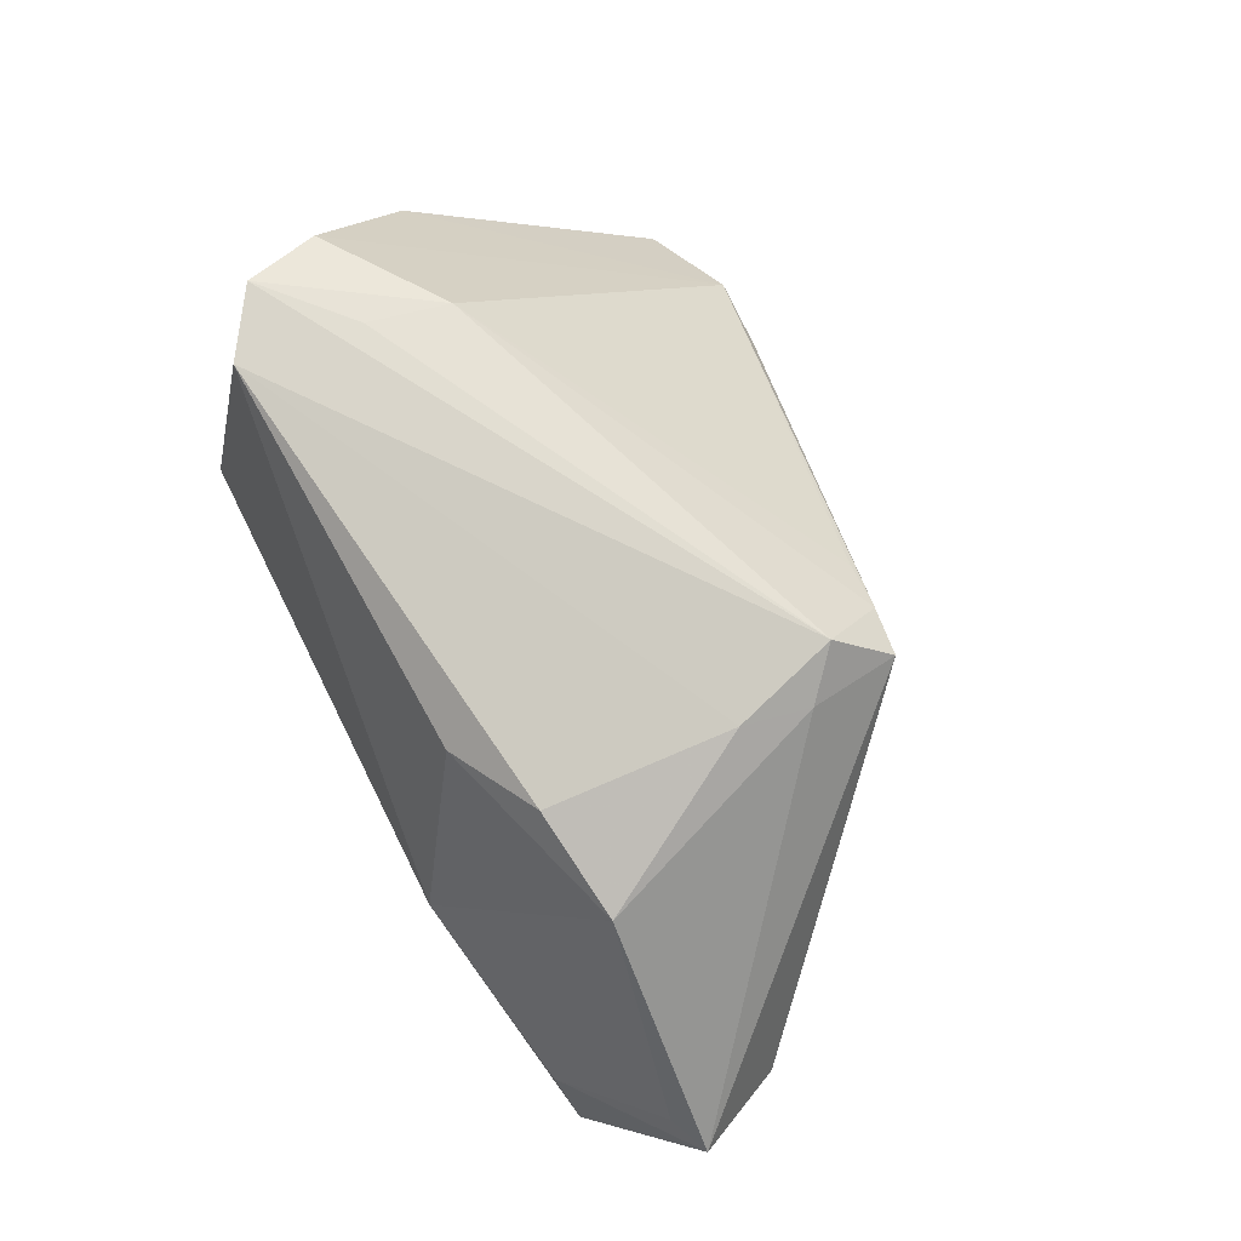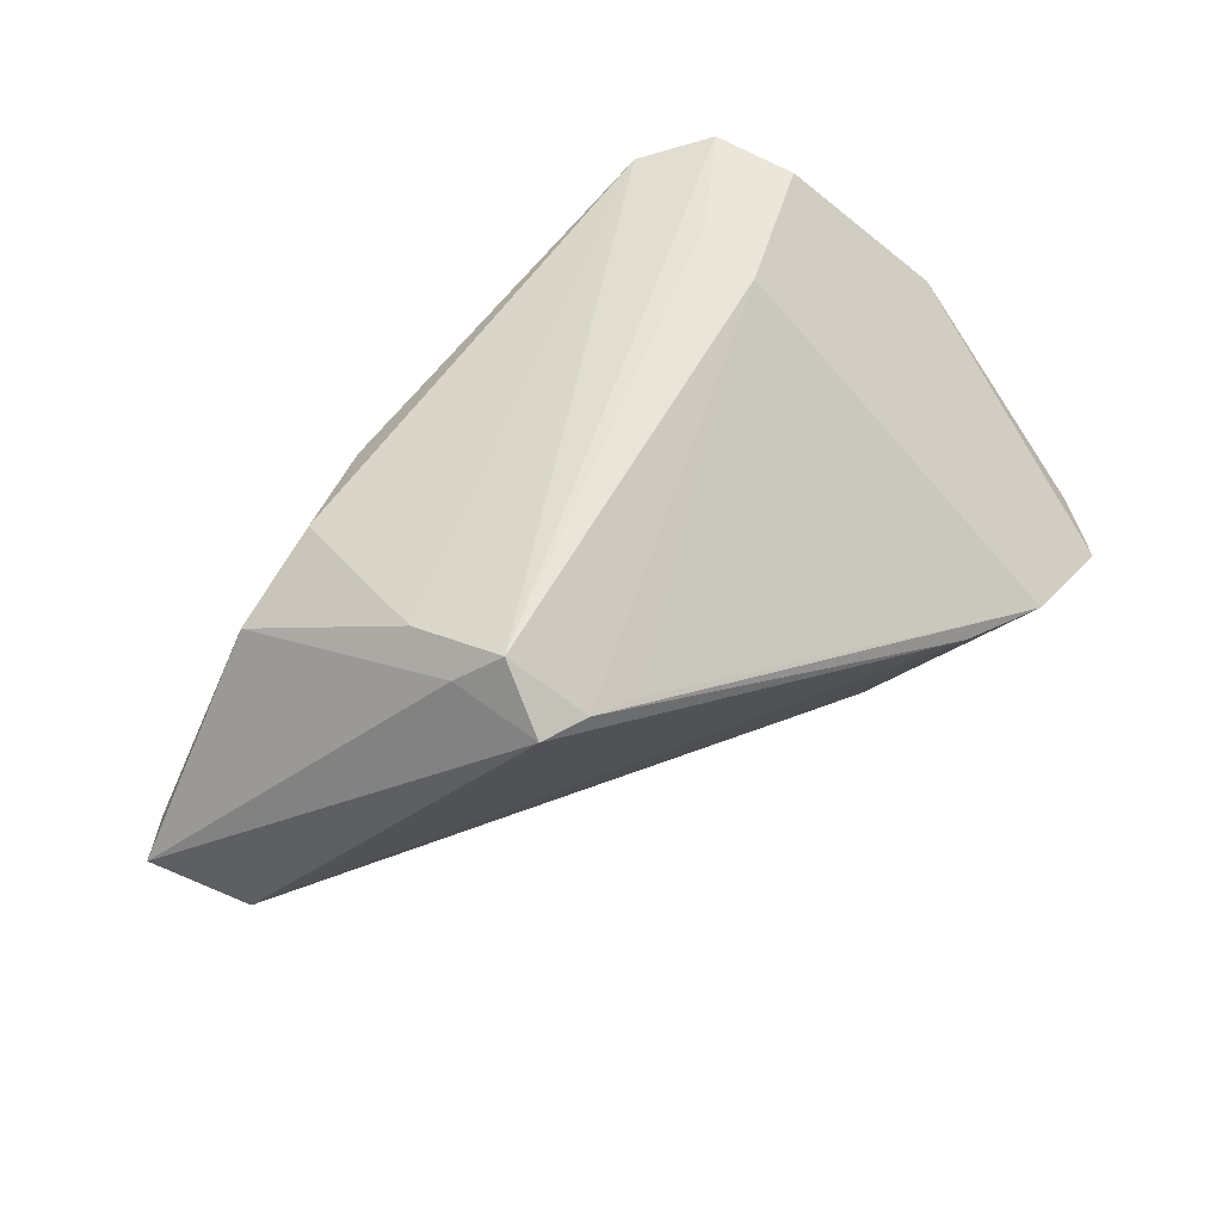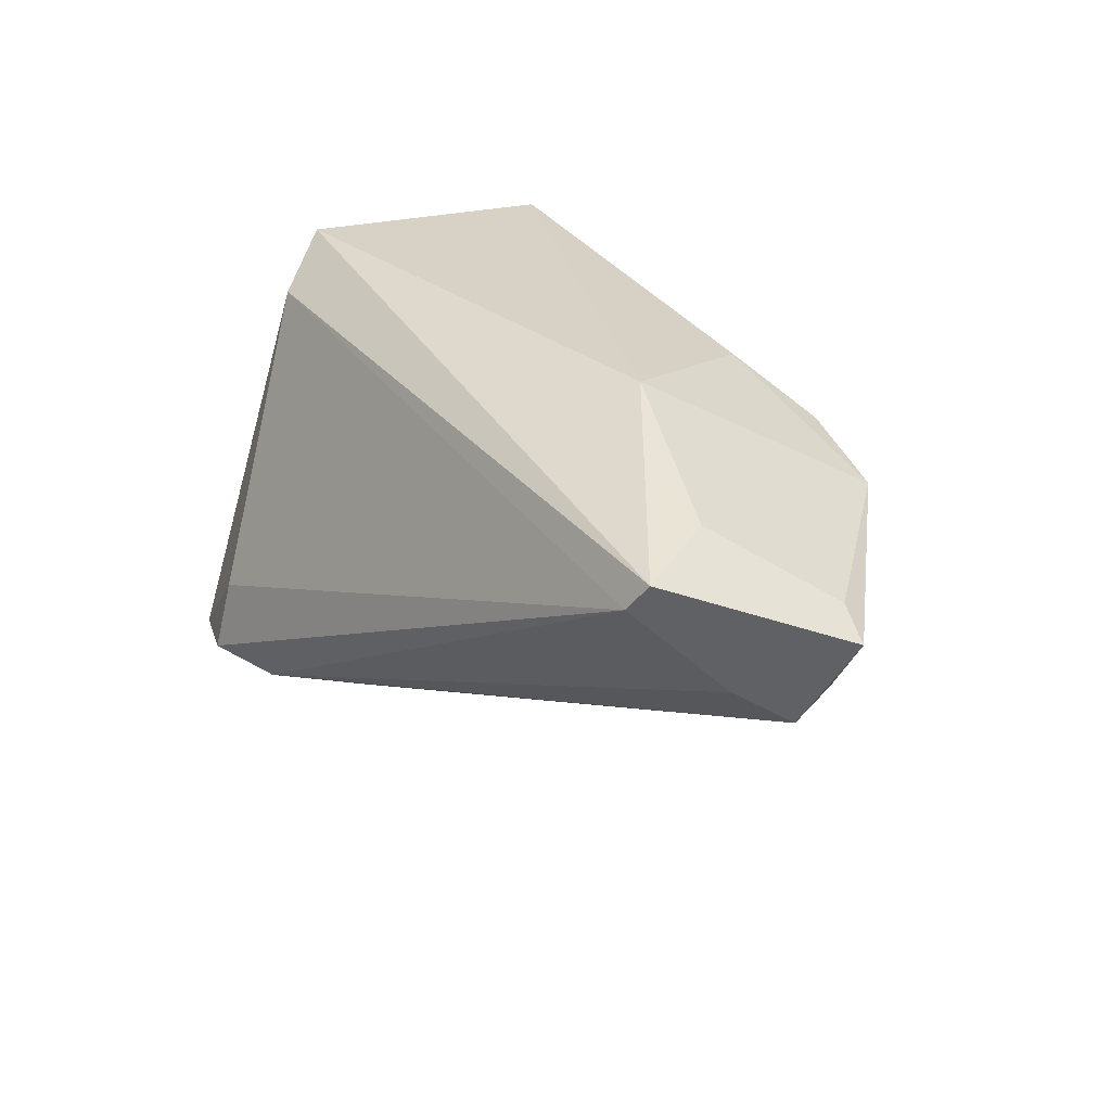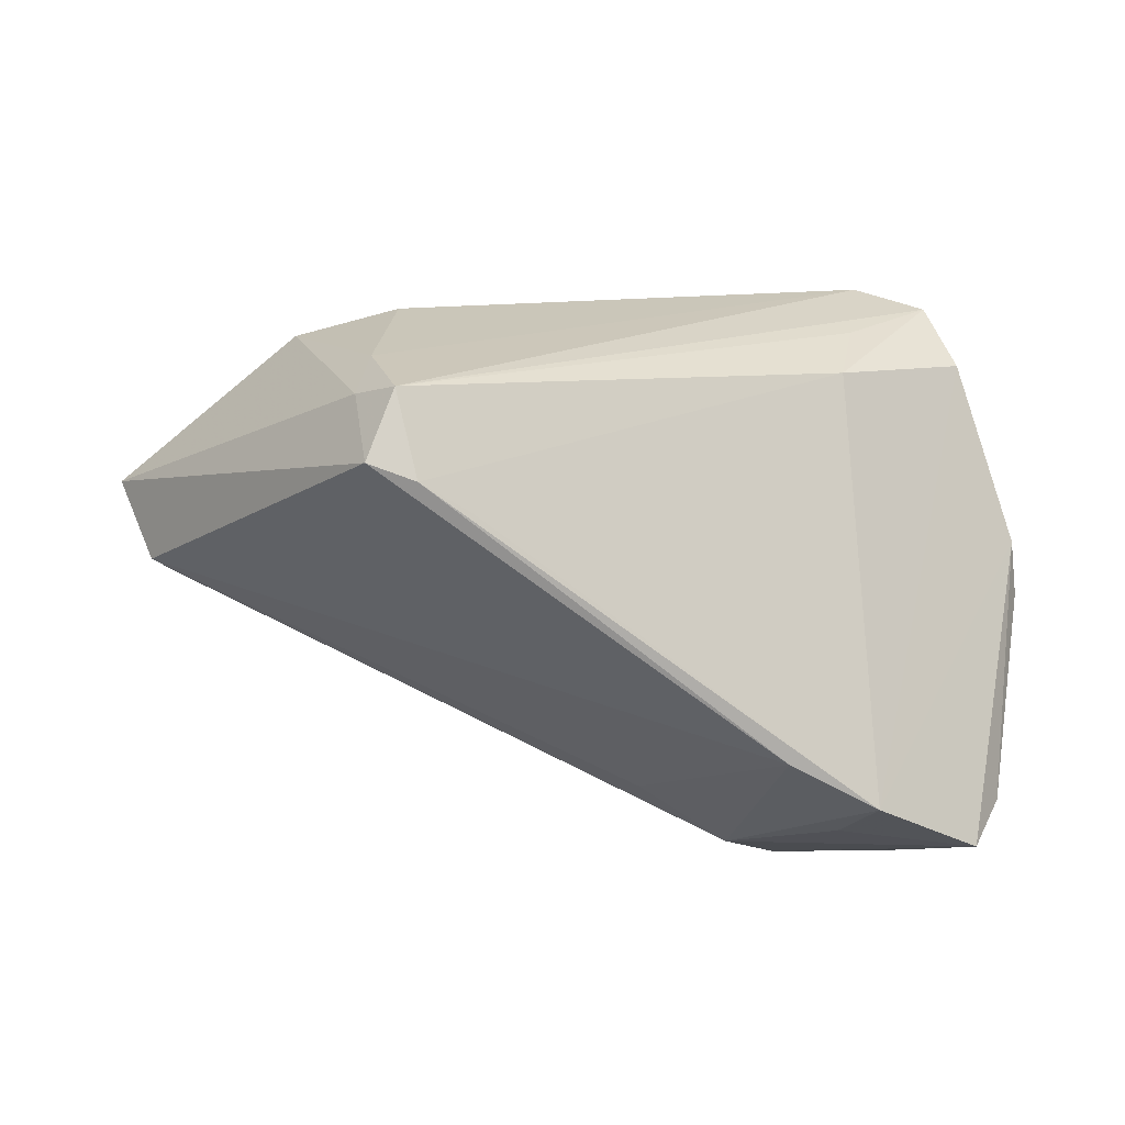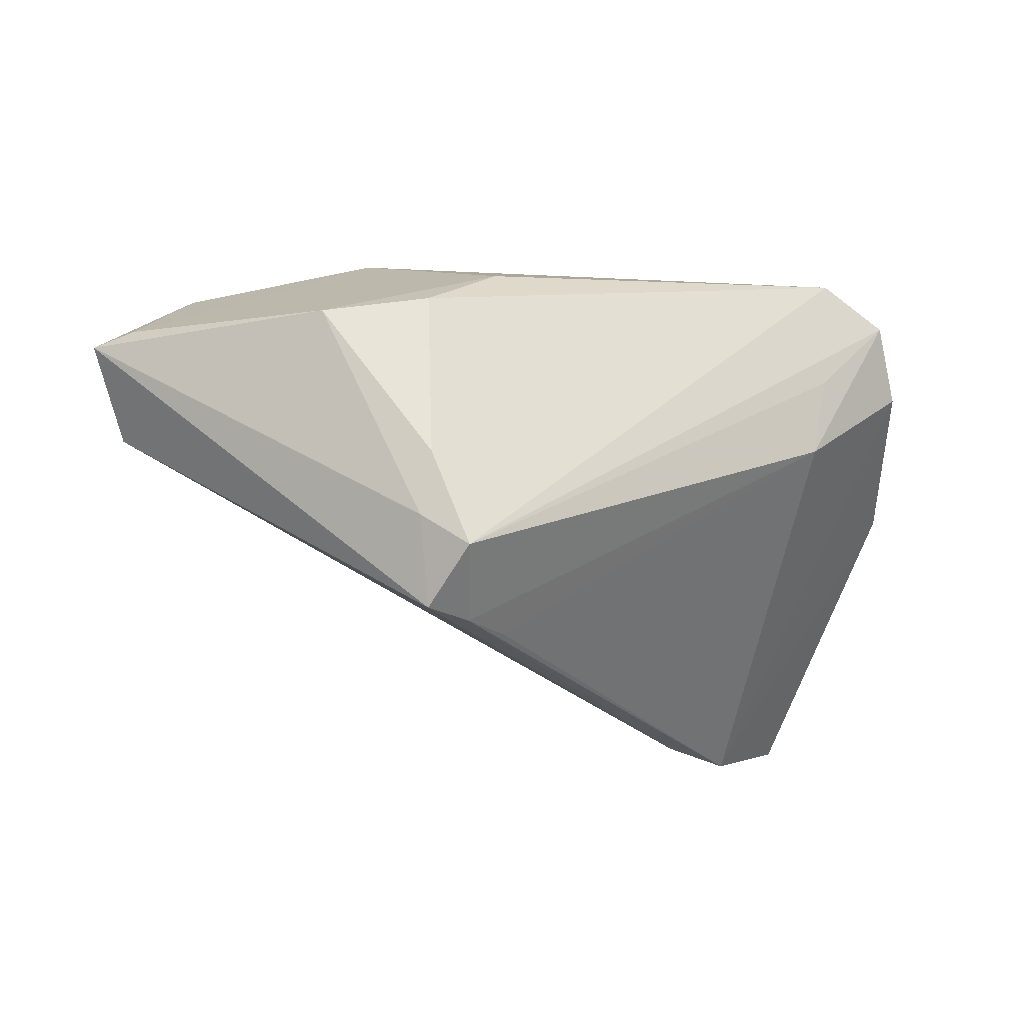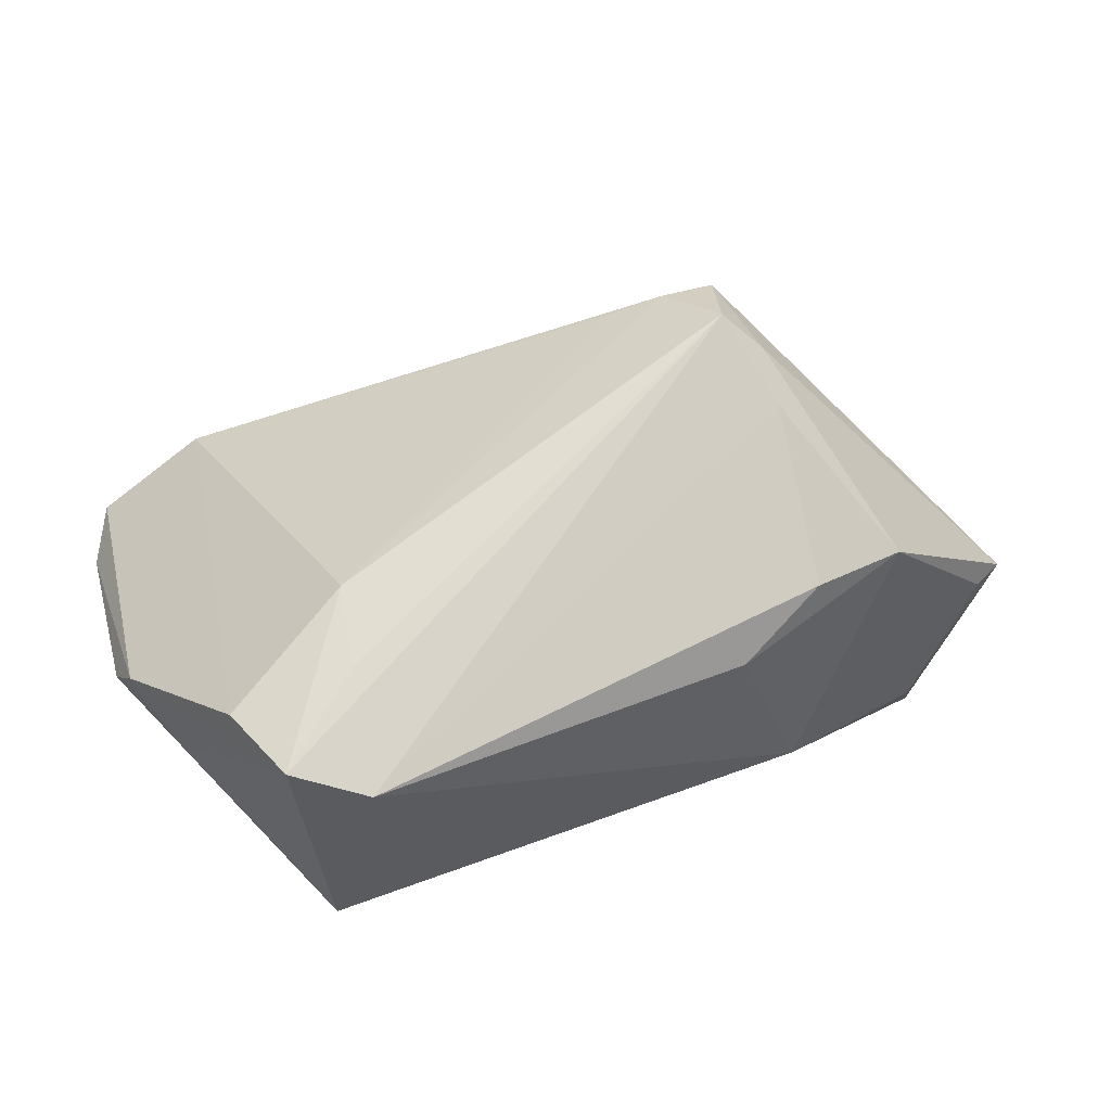
<metadata>
{"format":"obj","ext":"obj","renderer":"f3d","projection":"perspective","resolution":1024,"background":"white","views":[{"elev":61.8,"azim":-116.3,"up":"+Z"},{"elev":55.5,"azim":-43.6,"up":"+Z"},{"elev":30.4,"azim":-135.7,"up":"+Y"},{"elev":-52.0,"azim":-12.0,"up":"+Y"},{"elev":-10.8,"azim":-33.6,"up":"+Y"},{"elev":68.4,"azim":159.4,"up":"+Z"}]}
</metadata>
<code>
v 0.03818 0.02349 0.02875
v 0.0312 -0.006417 -0.025
v 0.03592 0.02589 -0.009236
v -0.0236 0.02022 0.01781
v -0.03499 0.01811 0.01284
v -0.0436 0.0104 -0.01971
v 0.03433 -0.02581 -0.01148
v 0.02635 0.005876 0.02875
v -0.02643 0.0005126 0.02344
v -0.02562 -0.01704 0.02161
v 0.03058 0.02836 0.02696
v 0.04815 0.01113 0.01209
v 0.03827 0.0312 -0.002286
v 0.05237 -0.02156 -0.006844
v -0.02378 -0.01046 0.02731
v -0.05309 0.0164 -0.0114
v -0.01291 0.02531 0.01573
v 0.03998 -0.01656 -0.02216
v -0.01987 -0.018 0.02104
v 0.03593 -0.0312 -0.002502
v -0.02858 0.02842 -0.01348
v 0.0132 -0.01547 -0.01898
v 0.025 -0.01709 -0.02413
v 0.05309 -0.0009764 0.00723
v -0.03734 0.02131 -0.02875
v -0.01833 0.0312 -0.006039
v -0.04894 0.01855 -0.009346
v -0.03954 0.02446 -0.02768
v -0.04761 0.006007 -0.01434
v -0.01367 -0.01891 0.01891
v 0.03191 -0.01462 -0.027
v 0.04168 0.0148 0.02704
v 0.04916 -0.02874 -0.007938
v 0.0513 0.001806 0.01264
v 0.02505 -0.02943 0.000377
v 0.02816 0.01496 0.02875
v 0.04374 -0.02201 -0.01655
v -0.03737 0.02625 -0.01788
v -0.02761 -0.006842 0.02306
f 34 33 14
f 6 29 16
f 16 28 6
f 38 28 16
f 13 11 1
f 34 14 24
f 24 14 13
f 13 14 3
f 3 28 13
f 18 3 14
f 29 6 23
f 31 33 23
f 19 8 15
f 15 1 11
f 26 11 13
f 13 28 26
f 16 5 27
f 27 38 16
f 5 26 27
f 27 26 38
f 34 1 32
f 32 1 8
f 19 35 20
f 35 23 20
f 20 32 8
f 20 33 34
f 34 32 20
f 12 1 34
f 13 1 12
f 34 24 12
f 12 24 13
f 2 18 31
f 3 18 2
f 37 14 33
f 37 18 14
f 37 33 31
f 31 18 37
f 22 35 29
f 29 23 22
f 22 23 35
f 39 5 16
f 8 1 36
f 36 15 8
f 1 15 36
f 19 15 10
f 10 35 19
f 29 35 10
f 15 39 10
f 16 29 10
f 10 39 16
f 28 38 21
f 21 26 28
f 38 26 21
f 30 8 19
f 19 20 30
f 30 20 8
f 7 23 33
f 33 20 7
f 7 20 23
f 28 3 25
f 3 2 25
f 25 2 31
f 31 23 25
f 25 6 28
f 25 23 6
f 9 4 5
f 5 39 9
f 9 39 15
f 9 15 11
f 11 4 9
f 17 26 5
f 5 4 17
f 11 26 17
f 17 4 11

</code>
